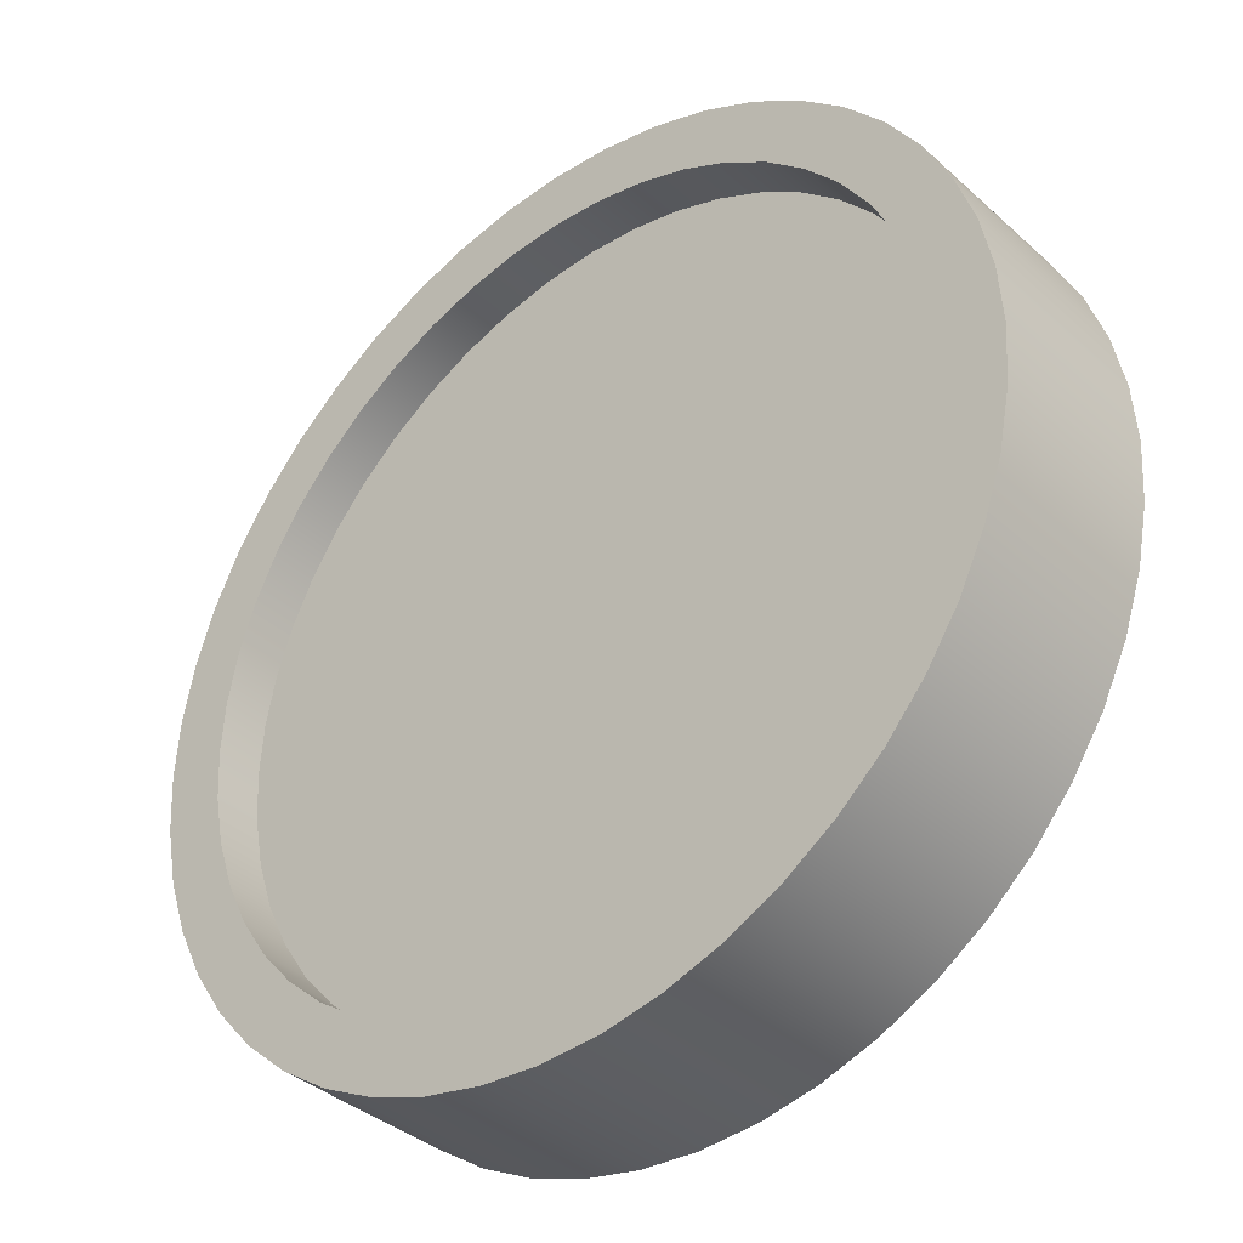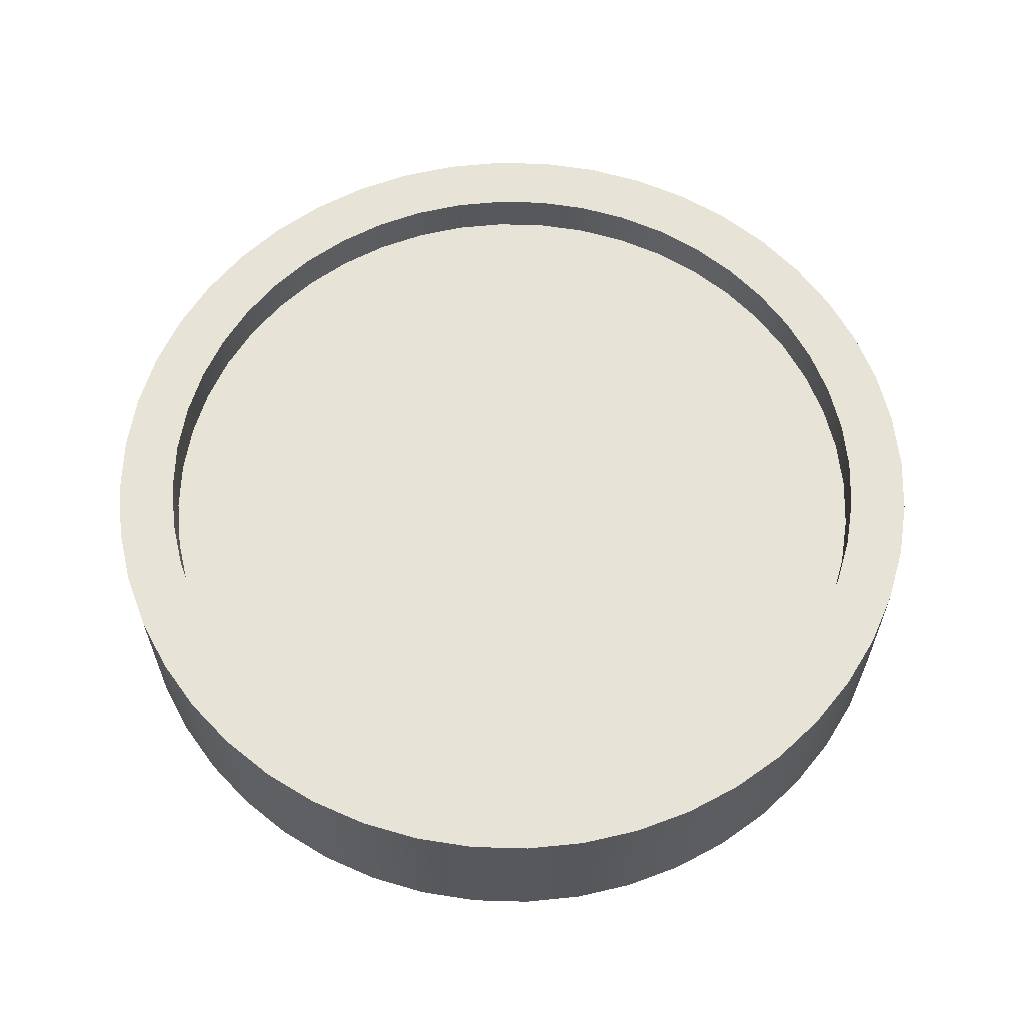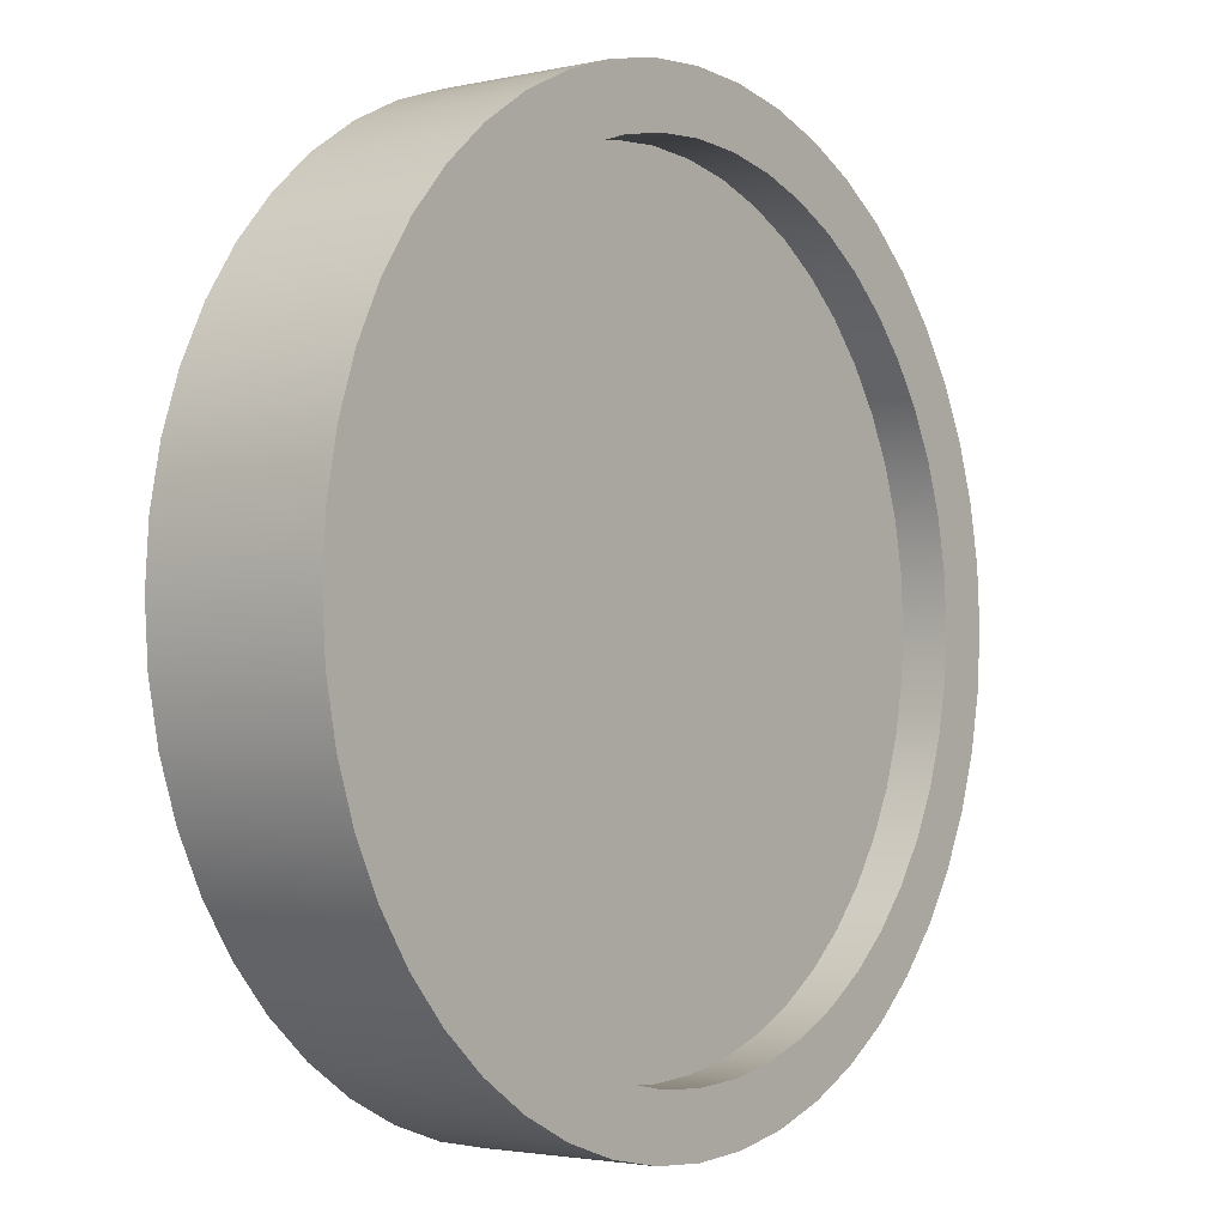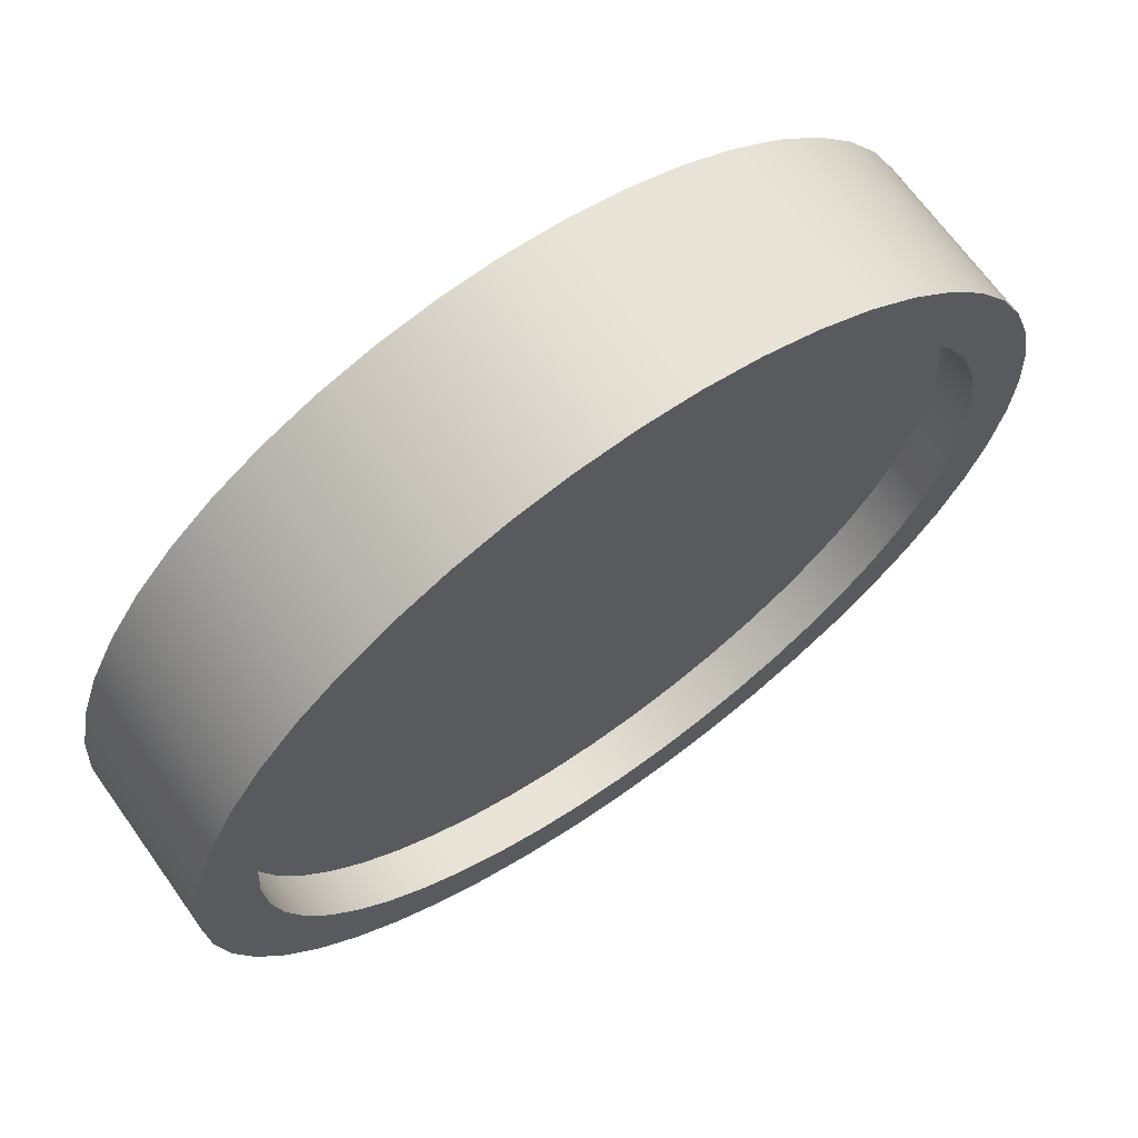
<metadata>
{"format":"obj","ext":"obj","renderer":"f3d","projection":"perspective","resolution":1024,"background":"white","views":[{"elev":-37.1,"azim":41.1,"up":"+Y"},{"elev":61.5,"azim":35.4,"up":"+Z"},{"elev":-2.7,"azim":-52.5,"up":"+Y"},{"elev":67.7,"azim":144.5,"up":"+Y"}]}
</metadata>
<code>
g default
v 0.7399 -0.09741 -0.8524
v 0.7209 -0.1932 -0.8524
v 0.6895 -0.2856 -0.8524
v 0.6463 -0.3731 -0.8524
v 0.5921 -0.4543 -0.8524
v 0.5277 -0.5277 -0.8524
v 0.4543 -0.5921 -0.8524
v 0.3731 -0.6463 -0.8524
v 0.2856 -0.6895 -0.8524
v 0.1932 -0.7209 -0.8524
v 0.09741 -0.7399 -0.8524
v 0 -0.7463 -0.8524
v -0.09741 -0.7399 -0.8524
v -0.1932 -0.7209 -0.8524
v -0.2856 -0.6895 -0.8524
v -0.3731 -0.6463 -0.8524
v -0.4543 -0.5921 -0.8524
v -0.5277 -0.5277 -0.8524
v -0.5921 -0.4543 -0.8524
v -0.6463 -0.3731 -0.8524
v -0.6895 -0.2856 -0.8524
v -0.7209 -0.1932 -0.8524
v -0.7399 -0.09741 -0.8524
v -0.7463 -0 -0.8524
v -0.7399 0.09741 -0.8524
v -0.7209 0.1932 -0.8524
v -0.6895 0.2856 -0.8524
v -0.6463 0.3731 -0.8524
v -0.5921 0.4543 -0.8524
v -0.5277 0.5277 -0.8524
v -0.4543 0.5921 -0.8524
v -0.3731 0.6463 -0.8524
v -0.2856 0.6895 -0.8524
v -0.1932 0.7209 -0.8524
v -0.09741 0.7399 -0.8524
v -0 0.7463 -0.8524
v 0.09741 0.7399 -0.8524
v 0.1932 0.7209 -0.8524
v 0.2856 0.6895 -0.8524
v 0.3731 0.6463 -0.8524
v 0.4543 0.5921 -0.8524
v 0.5277 0.5277 -0.8524
v 0.5921 0.4543 -0.8524
v 0.6463 0.3731 -0.8524
v 0.6895 0.2856 -0.8524
v 0.7209 0.1932 -0.8524
v 0.7399 0.09741 -0.8524
v 0.7463 0 -0.8524
v 0.7399 -0.09741 -1.148
v 0.7209 -0.1932 -1.148
v 0.6895 -0.2856 -1.148
v 0.6463 -0.3731 -1.148
v 0.5921 -0.4543 -1.148
v 0.5277 -0.5277 -1.148
v 0.4543 -0.5921 -1.148
v 0.3731 -0.6463 -1.148
v 0.2856 -0.6895 -1.148
v 0.1932 -0.7209 -1.148
v 0.09741 -0.7399 -1.148
v 0 -0.7463 -1.148
v -0.09741 -0.7399 -1.148
v -0.1932 -0.7209 -1.148
v -0.2856 -0.6895 -1.148
v -0.3731 -0.6463 -1.148
v -0.4543 -0.5921 -1.148
v -0.5277 -0.5277 -1.148
v -0.5921 -0.4543 -1.148
v -0.6463 -0.3731 -1.148
v -0.6895 -0.2856 -1.148
v -0.7209 -0.1932 -1.148
v -0.7399 -0.09741 -1.148
v -0.7463 -0 -1.148
v -0.7399 0.09741 -1.148
v -0.7209 0.1932 -1.148
v -0.6895 0.2856 -1.148
v -0.6463 0.3731 -1.148
v -0.5921 0.4543 -1.148
v -0.5277 0.5277 -1.148
v -0.4543 0.5921 -1.148
v -0.3731 0.6463 -1.148
v -0.2856 0.6895 -1.148
v -0.1932 0.7209 -1.148
v -0.09741 0.7399 -1.148
v -0 0.7463 -1.148
v 0.09741 0.7399 -1.148
v 0.1932 0.7209 -1.148
v 0.2856 0.6895 -1.148
v 0.3731 0.6463 -1.148
v 0.4543 0.5921 -1.148
v 0.5277 0.5277 -1.148
v 0.5921 0.4543 -1.148
v 0.6463 0.3731 -1.148
v 0.6895 0.2856 -1.148
v 0.7209 0.1932 -1.148
v 0.7399 0.09741 -1.148
v 0.7463 -0 -1.148
v 0.6405 -0.08433 -0.8524
v 0.6241 -0.1672 -0.8524
v 0.5969 -0.2472 -0.8524
v 0.5595 -0.323 -0.8524
v 0.5126 -0.3933 -0.8524
v 0.4568 -0.4568 -0.8524
v 0.3933 -0.5126 -0.8524
v 0.323 -0.5595 -0.8524
v 0.2472 -0.5969 -0.8524
v 0.1672 -0.6241 -0.8524
v 0.08433 -0.6405 -0.8524
v 0 -0.6461 -0.8524
v -0.08433 -0.6405 -0.8524
v -0.1672 -0.6241 -0.8524
v -0.2472 -0.5969 -0.8524
v -0.323 -0.5595 -0.8524
v -0.3933 -0.5126 -0.8524
v -0.4568 -0.4568 -0.8524
v -0.5126 -0.3933 -0.8524
v -0.5595 -0.323 -0.8524
v -0.5969 -0.2472 -0.8524
v -0.6241 -0.1672 -0.8524
v -0.6405 -0.08433 -0.8524
v -0.6461 -0 -0.8524
v -0.6405 0.08433 -0.8524
v -0.6241 0.1672 -0.8524
v -0.5969 0.2472 -0.8524
v -0.5595 0.323 -0.8524
v -0.5126 0.3933 -0.8524
v -0.4568 0.4568 -0.8524
v -0.3933 0.5126 -0.8524
v -0.323 0.5595 -0.8524
v -0.2472 0.5969 -0.8524
v -0.1672 0.6241 -0.8524
v -0.08433 0.6405 -0.8524
v -0 0.6461 -0.8524
v 0.08433 0.6405 -0.8524
v 0.1672 0.6241 -0.8524
v 0.2472 0.5969 -0.8524
v 0.323 0.5595 -0.8524
v 0.3933 0.5126 -0.8524
v 0.4568 0.4568 -0.8524
v 0.5126 0.3933 -0.8524
v 0.5595 0.323 -0.8524
v 0.5969 0.2472 -0.8524
v 0.6241 0.1672 -0.8524
v 0.6405 0.08433 -0.8524
v 0.6461 -0 -0.8524
v 0.6405 -0.08433 -1.148
v 0.6241 -0.1672 -1.148
v 0.5969 -0.2472 -1.148
v 0.5595 -0.323 -1.148
v 0.5126 -0.3933 -1.148
v 0.4568 -0.4568 -1.148
v 0.3933 -0.5126 -1.148
v 0.323 -0.5595 -1.148
v 0.2472 -0.5969 -1.148
v 0.1672 -0.6241 -1.148
v 0.08433 -0.6405 -1.148
v 0 -0.6461 -1.148
v -0.08433 -0.6405 -1.148
v -0.1672 -0.6241 -1.148
v -0.2472 -0.5969 -1.148
v -0.323 -0.5595 -1.148
v -0.3933 -0.5126 -1.148
v -0.4568 -0.4568 -1.148
v -0.5126 -0.3933 -1.148
v -0.5595 -0.323 -1.148
v -0.5969 -0.2472 -1.148
v -0.6241 -0.1672 -1.148
v -0.6405 -0.08433 -1.148
v -0.6461 -0 -1.148
v -0.6405 0.08433 -1.148
v -0.6241 0.1672 -1.148
v -0.5969 0.2472 -1.148
v -0.5595 0.323 -1.148
v -0.5126 0.3933 -1.148
v -0.4568 0.4568 -1.148
v -0.3933 0.5126 -1.148
v -0.323 0.5595 -1.148
v -0.2472 0.5969 -1.148
v -0.1672 0.6241 -1.148
v -0.08433 0.6405 -1.148
v -0 0.6461 -1.148
v 0.08433 0.6405 -1.148
v 0.1672 0.6241 -1.148
v 0.2472 0.5969 -1.148
v 0.323 0.5595 -1.148
v 0.3933 0.5126 -1.148
v 0.4568 0.4568 -1.148
v 0.5126 0.3933 -1.148
v 0.5595 0.323 -1.148
v 0.5969 0.2472 -1.148
v 0.6241 0.1672 -1.148
v 0.6405 0.08433 -1.148
v 0.6461 -0 -1.148
v 0.6405 -0.08433 -0.9297
v 0.6241 -0.1672 -0.9297
v -0 0 -0.9297
v 0.5969 -0.2472 -0.9297
v 0.5595 -0.323 -0.9297
v 0.5126 -0.3933 -0.9297
v 0.4568 -0.4568 -0.9297
v 0.3933 -0.5126 -0.9297
v 0.323 -0.5595 -0.9297
v 0.2472 -0.5969 -0.9297
v 0.1672 -0.6241 -0.9297
v 0.08433 -0.6405 -0.9297
v 0 -0.6461 -0.9297
v -0.08433 -0.6405 -0.9297
v -0.1672 -0.6241 -0.9297
v -0.2472 -0.5969 -0.9297
v -0.323 -0.5595 -0.9297
v -0.3933 -0.5126 -0.9297
v -0.4568 -0.4568 -0.9297
v -0.5126 -0.3933 -0.9297
v -0.5595 -0.323 -0.9297
v -0.5969 -0.2472 -0.9297
v -0.6241 -0.1672 -0.9297
v -0.6405 -0.08433 -0.9297
v -0.6461 -0 -0.9297
v -0.6405 0.08433 -0.9297
v -0.6241 0.1672 -0.9297
v -0.5969 0.2472 -0.9297
v -0.5595 0.323 -0.9297
v -0.5126 0.3933 -0.9297
v -0.4568 0.4568 -0.9297
v -0.3933 0.5126 -0.9297
v -0.323 0.5595 -0.9297
v -0.2472 0.5969 -0.9297
v -0.1672 0.6241 -0.9297
v -0.08433 0.6405 -0.9297
v -0 0.6461 -0.9297
v 0.08433 0.6405 -0.9297
v 0.1672 0.6241 -0.9297
v 0.2472 0.5969 -0.9297
v 0.323 0.5595 -0.9297
v 0.3933 0.5126 -0.9297
v 0.4568 0.4568 -0.9297
v 0.5126 0.3933 -0.9297
v 0.5595 0.323 -0.9297
v 0.5969 0.2472 -0.9297
v 0.6241 0.1672 -0.9297
v 0.6405 0.08433 -0.9297
v 0.6461 -0 -0.9297
v 0.6405 -0.08433 -1.07
v 0.6241 -0.1672 -1.07
v -0 -0 -1.07
v 0.5969 -0.2472 -1.07
v 0.5595 -0.323 -1.07
v 0.5126 -0.3933 -1.07
v 0.4568 -0.4568 -1.07
v 0.3933 -0.5126 -1.07
v 0.323 -0.5595 -1.07
v 0.2472 -0.5969 -1.07
v 0.1672 -0.6241 -1.07
v 0.08433 -0.6405 -1.07
v 0 -0.6461 -1.07
v -0.08433 -0.6405 -1.07
v -0.1672 -0.6241 -1.07
v -0.2472 -0.5969 -1.07
v -0.323 -0.5595 -1.07
v -0.3933 -0.5126 -1.07
v -0.4568 -0.4568 -1.07
v -0.5126 -0.3933 -1.07
v -0.5595 -0.323 -1.07
v -0.5969 -0.2472 -1.07
v -0.6241 -0.1672 -1.07
v -0.6405 -0.08433 -1.07
v -0.6461 -0 -1.07
v -0.6405 0.08433 -1.07
v -0.6241 0.1672 -1.07
v -0.5969 0.2472 -1.07
v -0.5595 0.323 -1.07
v -0.5126 0.3933 -1.07
v -0.4568 0.4568 -1.07
v -0.3933 0.5126 -1.07
v -0.323 0.5595 -1.07
v -0.2472 0.5969 -1.07
v -0.1672 0.6241 -1.07
v -0.08433 0.6405 -1.07
v -0 0.6461 -1.07
v 0.08433 0.6405 -1.07
v 0.1672 0.6241 -1.07
v 0.2472 0.5969 -1.07
v 0.323 0.5595 -1.07
v 0.3933 0.5126 -1.07
v 0.4568 0.4568 -1.07
v 0.5126 0.3933 -1.07
v 0.5595 0.323 -1.07
v 0.5969 0.2472 -1.07
v 0.6241 0.1672 -1.07
v 0.6405 0.08433 -1.07
v 0.6461 -0 -1.07
g pCylinder16
f 1 2 50 49
f 2 3 51 50
f 3 4 52 51
f 4 5 53 52
f 5 6 54 53
f 6 7 55 54
f 7 8 56 55
f 8 9 57 56
f 9 10 58 57
f 10 11 59 58
f 11 12 60 59
f 12 13 61 60
f 13 14 62 61
f 14 15 63 62
f 15 16 64 63
f 16 17 65 64
f 17 18 66 65
f 18 19 67 66
f 19 20 68 67
f 20 21 69 68
f 21 22 70 69
f 22 23 71 70
f 23 24 72 71
f 24 25 73 72
f 25 26 74 73
f 26 27 75 74
f 27 28 76 75
f 28 29 77 76
f 29 30 78 77
f 30 31 79 78
f 31 32 80 79
f 32 33 81 80
f 33 34 82 81
f 34 35 83 82
f 35 36 84 83
f 36 37 85 84
f 37 38 86 85
f 38 39 87 86
f 39 40 88 87
f 40 41 89 88
f 41 42 90 89
f 42 43 91 90
f 43 44 92 91
f 44 45 93 92
f 45 46 94 93
f 46 47 95 94
f 47 48 96 95
f 48 1 49 96
f 194 193 195
f 196 194 195
f 197 196 195
f 198 197 195
f 199 198 195
f 200 199 195
f 201 200 195
f 202 201 195
f 203 202 195
f 204 203 195
f 205 204 195
f 206 205 195
f 207 206 195
f 208 207 195
f 209 208 195
f 210 209 195
f 211 210 195
f 212 211 195
f 213 212 195
f 214 213 195
f 215 214 195
f 216 215 195
f 217 216 195
f 218 217 195
f 219 218 195
f 220 219 195
f 221 220 195
f 222 221 195
f 223 222 195
f 224 223 195
f 225 224 195
f 226 225 195
f 227 226 195
f 228 227 195
f 229 228 195
f 230 229 195
f 231 230 195
f 232 231 195
f 233 232 195
f 234 233 195
f 235 234 195
f 236 235 195
f 237 236 195
f 238 237 195
f 239 238 195
f 240 239 195
f 241 240 195
f 193 241 195
f 242 243 244
f 243 245 244
f 245 246 244
f 246 247 244
f 247 248 244
f 248 249 244
f 249 250 244
f 250 251 244
f 251 252 244
f 252 253 244
f 253 254 244
f 254 255 244
f 255 256 244
f 256 257 244
f 257 258 244
f 258 259 244
f 259 260 244
f 260 261 244
f 261 262 244
f 262 263 244
f 263 264 244
f 264 265 244
f 265 266 244
f 266 267 244
f 267 268 244
f 268 269 244
f 269 270 244
f 270 271 244
f 271 272 244
f 272 273 244
f 273 274 244
f 274 275 244
f 275 276 244
f 276 277 244
f 277 278 244
f 278 279 244
f 279 280 244
f 280 281 244
f 281 282 244
f 282 283 244
f 283 284 244
f 284 285 244
f 285 286 244
f 286 287 244
f 287 288 244
f 288 289 244
f 289 290 244
f 290 242 244
f 2 1 97 98
f 3 2 98 99
f 4 3 99 100
f 5 4 100 101
f 6 5 101 102
f 7 6 102 103
f 8 7 103 104
f 9 8 104 105
f 10 9 105 106
f 11 10 106 107
f 12 11 107 108
f 13 12 108 109
f 14 13 109 110
f 15 14 110 111
f 16 15 111 112
f 17 16 112 113
f 18 17 113 114
f 19 18 114 115
f 20 19 115 116
f 21 20 116 117
f 22 21 117 118
f 23 22 118 119
f 24 23 119 120
f 25 24 120 121
f 26 25 121 122
f 27 26 122 123
f 28 27 123 124
f 29 28 124 125
f 30 29 125 126
f 31 30 126 127
f 32 31 127 128
f 33 32 128 129
f 34 33 129 130
f 35 34 130 131
f 36 35 131 132
f 37 36 132 133
f 38 37 133 134
f 39 38 134 135
f 40 39 135 136
f 41 40 136 137
f 42 41 137 138
f 43 42 138 139
f 44 43 139 140
f 45 44 140 141
f 46 45 141 142
f 47 46 142 143
f 48 47 143 144
f 1 48 144 97
f 49 50 146 145
f 50 51 147 146
f 51 52 148 147
f 52 53 149 148
f 53 54 150 149
f 54 55 151 150
f 55 56 152 151
f 56 57 153 152
f 57 58 154 153
f 58 59 155 154
f 59 60 156 155
f 60 61 157 156
f 61 62 158 157
f 62 63 159 158
f 63 64 160 159
f 64 65 161 160
f 65 66 162 161
f 66 67 163 162
f 67 68 164 163
f 68 69 165 164
f 69 70 166 165
f 70 71 167 166
f 71 72 168 167
f 72 73 169 168
f 73 74 170 169
f 74 75 171 170
f 75 76 172 171
f 76 77 173 172
f 77 78 174 173
f 78 79 175 174
f 79 80 176 175
f 80 81 177 176
f 81 82 178 177
f 82 83 179 178
f 83 84 180 179
f 84 85 181 180
f 85 86 182 181
f 86 87 183 182
f 87 88 184 183
f 88 89 185 184
f 89 90 186 185
f 90 91 187 186
f 91 92 188 187
f 92 93 189 188
f 93 94 190 189
f 94 95 191 190
f 95 96 192 191
f 96 49 145 192
f 98 97 193 194
f 99 98 194 196
f 100 99 196 197
f 101 100 197 198
f 102 101 198 199
f 103 102 199 200
f 104 103 200 201
f 105 104 201 202
f 106 105 202 203
f 107 106 203 204
f 108 107 204 205
f 109 108 205 206
f 110 109 206 207
f 111 110 207 208
f 112 111 208 209
f 113 112 209 210
f 114 113 210 211
f 115 114 211 212
f 116 115 212 213
f 117 116 213 214
f 118 117 214 215
f 119 118 215 216
f 120 119 216 217
f 121 120 217 218
f 122 121 218 219
f 123 122 219 220
f 124 123 220 221
f 125 124 221 222
f 126 125 222 223
f 127 126 223 224
f 128 127 224 225
f 129 128 225 226
f 130 129 226 227
f 131 130 227 228
f 132 131 228 229
f 133 132 229 230
f 134 133 230 231
f 135 134 231 232
f 136 135 232 233
f 137 136 233 234
f 138 137 234 235
f 139 138 235 236
f 140 139 236 237
f 141 140 237 238
f 142 141 238 239
f 143 142 239 240
f 144 143 240 241
f 97 144 241 193
f 145 146 243 242
f 146 147 245 243
f 147 148 246 245
f 148 149 247 246
f 149 150 248 247
f 150 151 249 248
f 151 152 250 249
f 152 153 251 250
f 153 154 252 251
f 154 155 253 252
f 155 156 254 253
f 156 157 255 254
f 157 158 256 255
f 158 159 257 256
f 159 160 258 257
f 160 161 259 258
f 161 162 260 259
f 162 163 261 260
f 163 164 262 261
f 164 165 263 262
f 165 166 264 263
f 166 167 265 264
f 167 168 266 265
f 168 169 267 266
f 169 170 268 267
f 170 171 269 268
f 171 172 270 269
f 172 173 271 270
f 173 174 272 271
f 174 175 273 272
f 175 176 274 273
f 176 177 275 274
f 177 178 276 275
f 178 179 277 276
f 179 180 278 277
f 180 181 279 278
f 181 182 280 279
f 182 183 281 280
f 183 184 282 281
f 184 185 283 282
f 185 186 284 283
f 186 187 285 284
f 187 188 286 285
f 188 189 287 286
f 189 190 288 287
f 190 191 289 288
f 191 192 290 289
f 192 145 242 290

</code>
